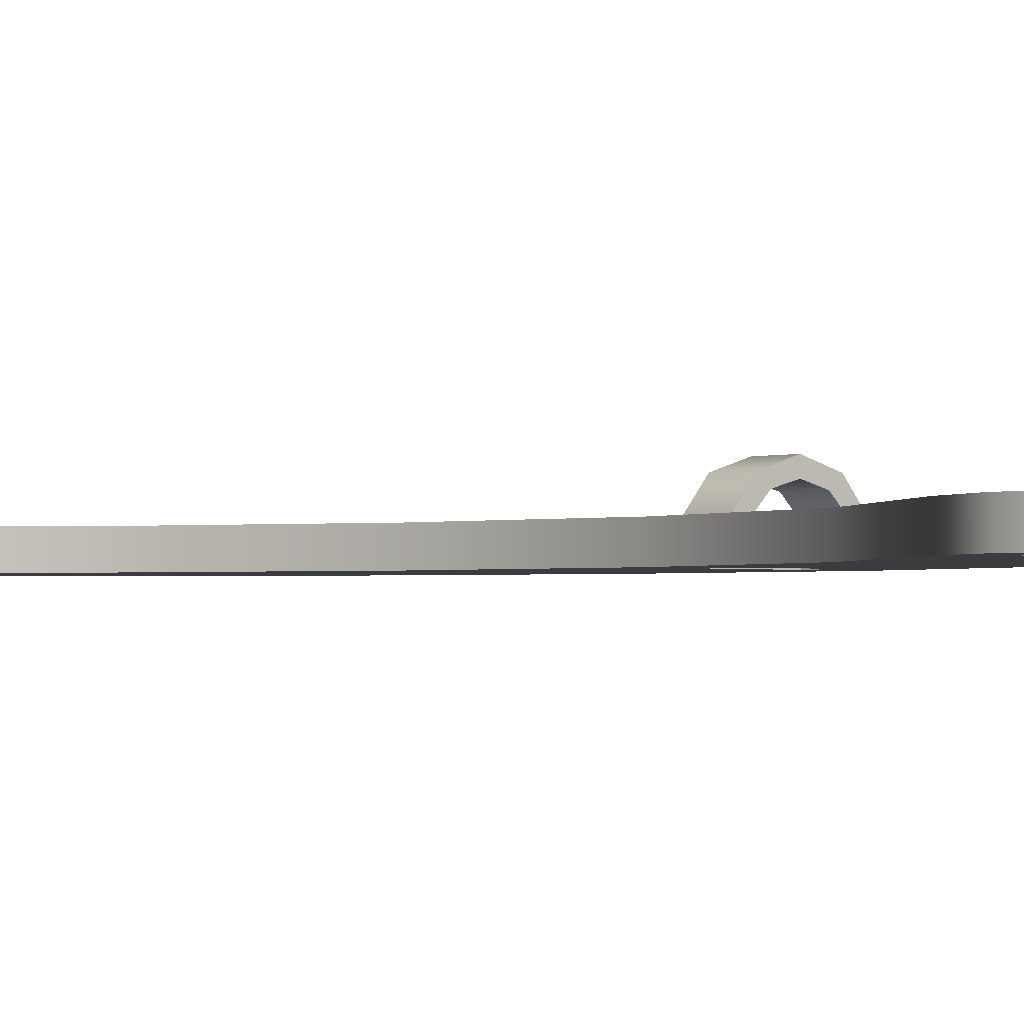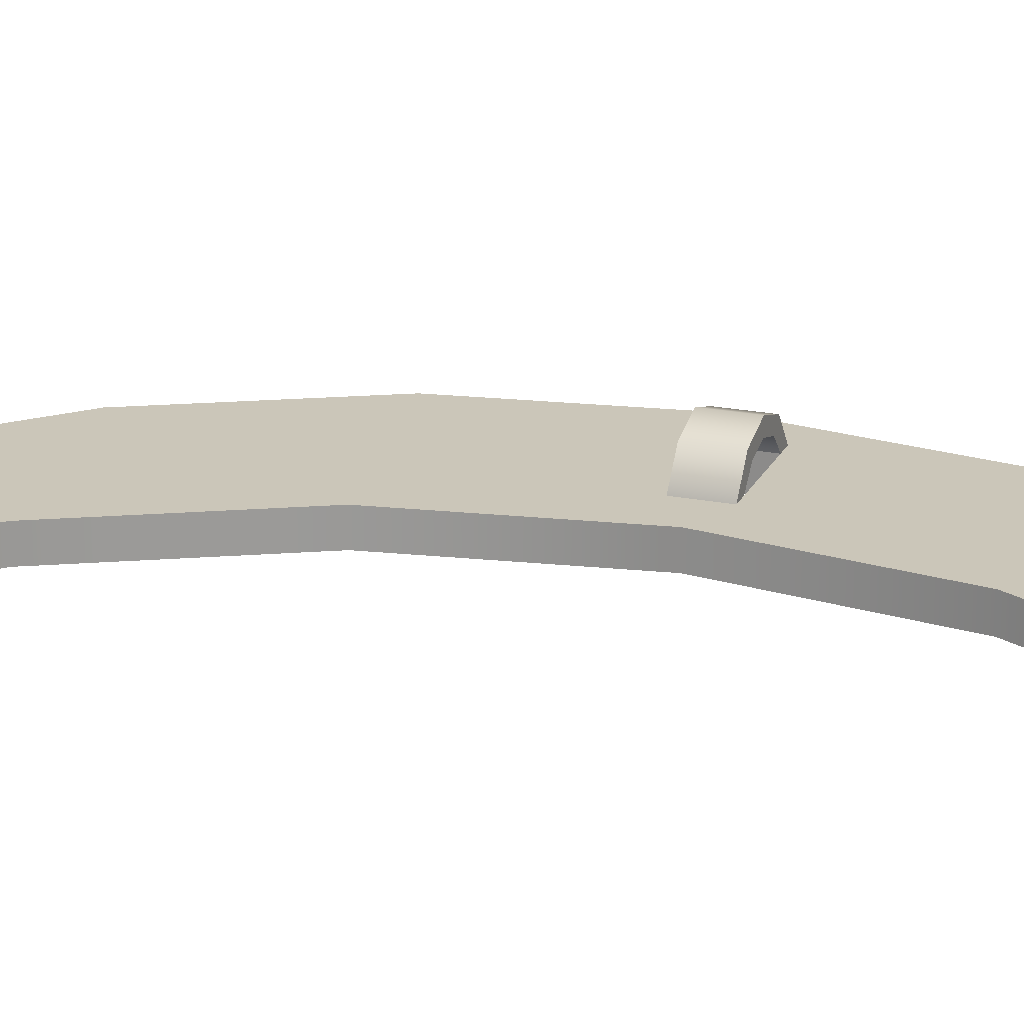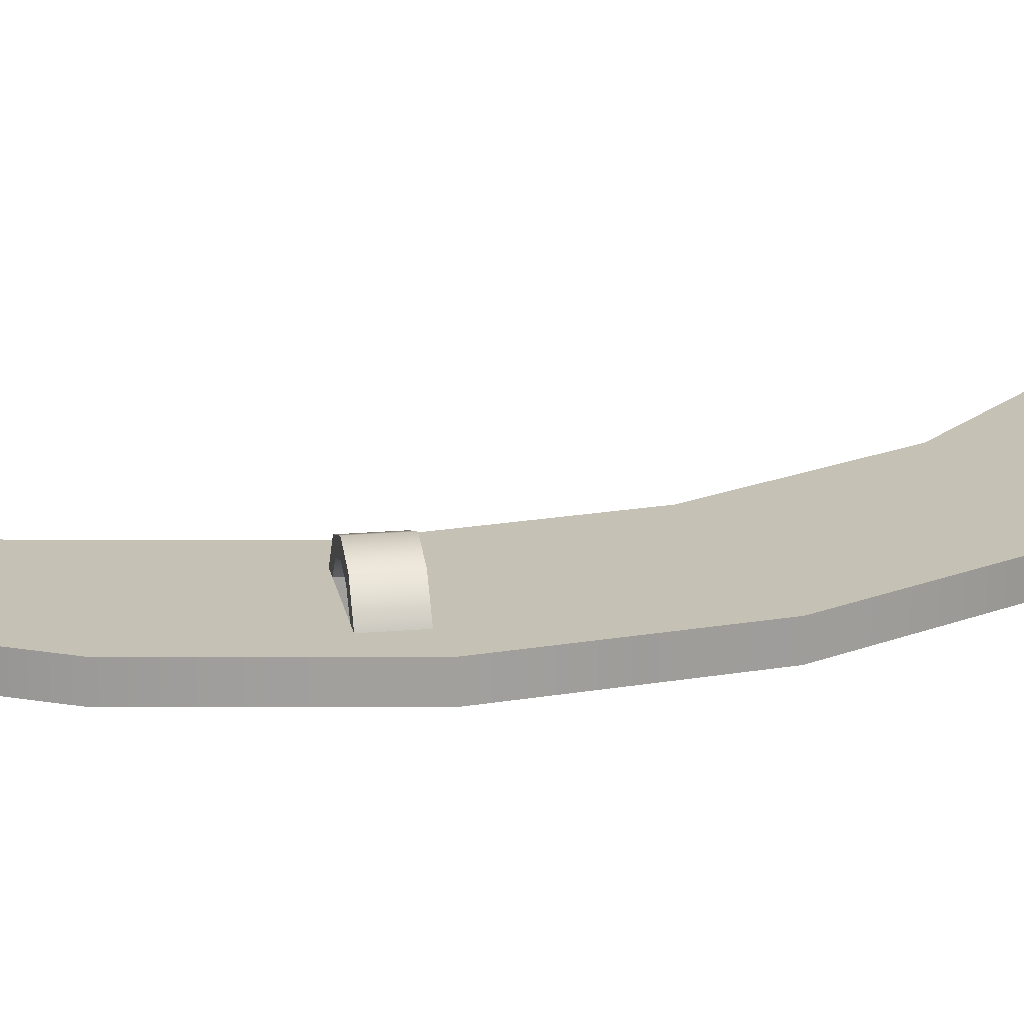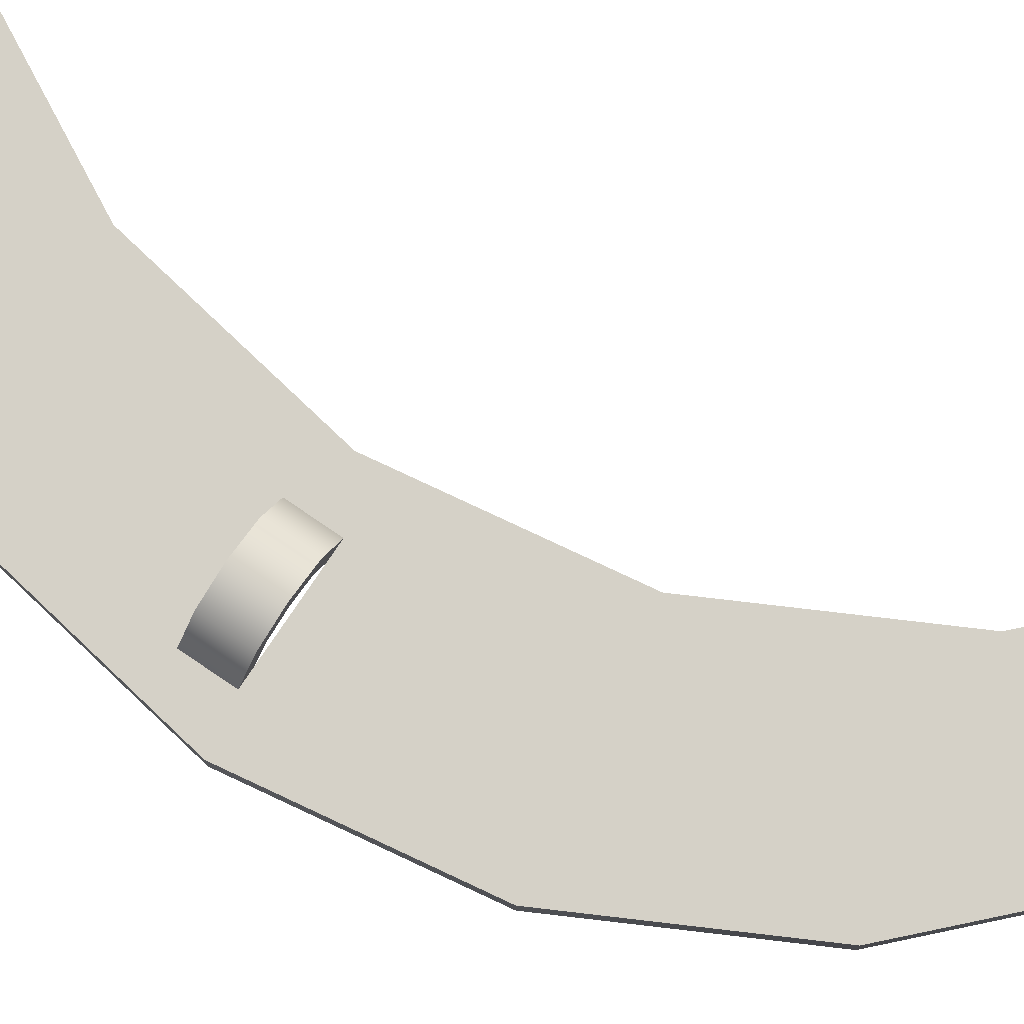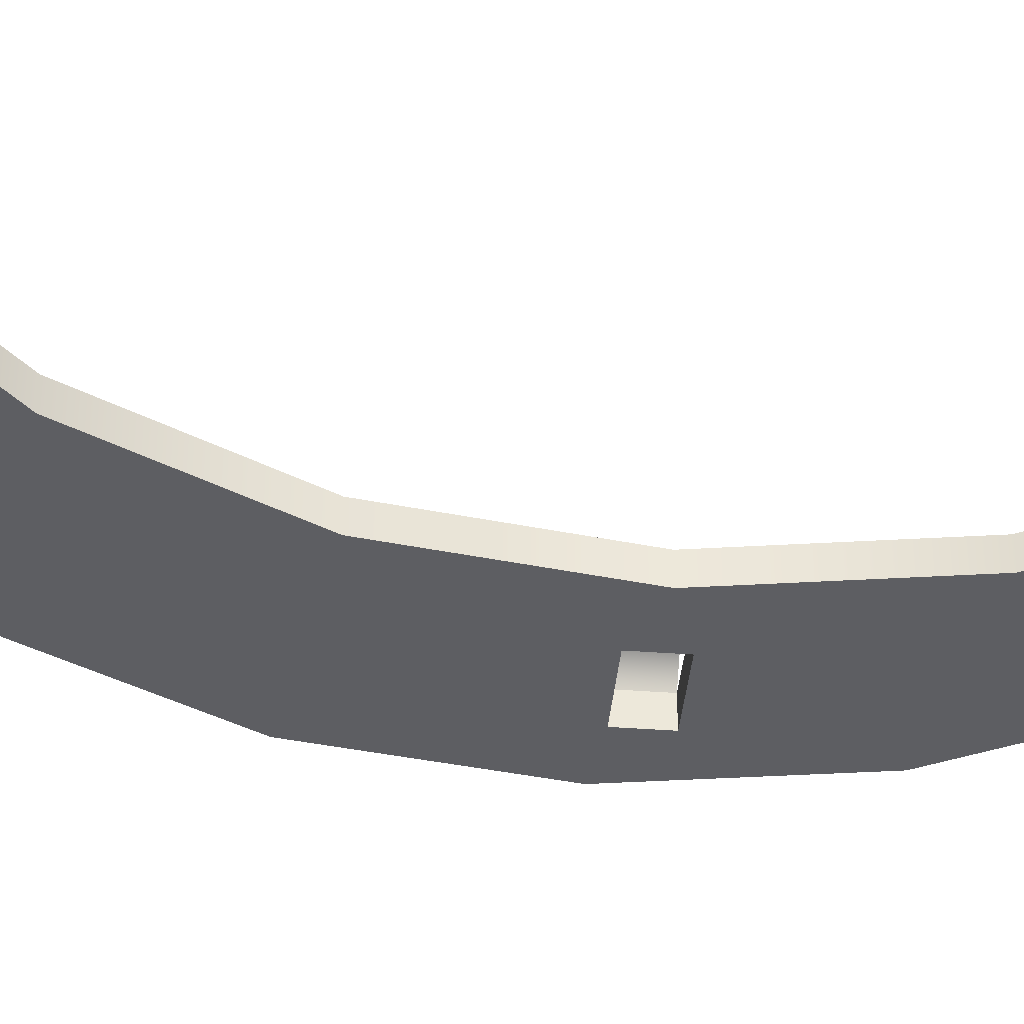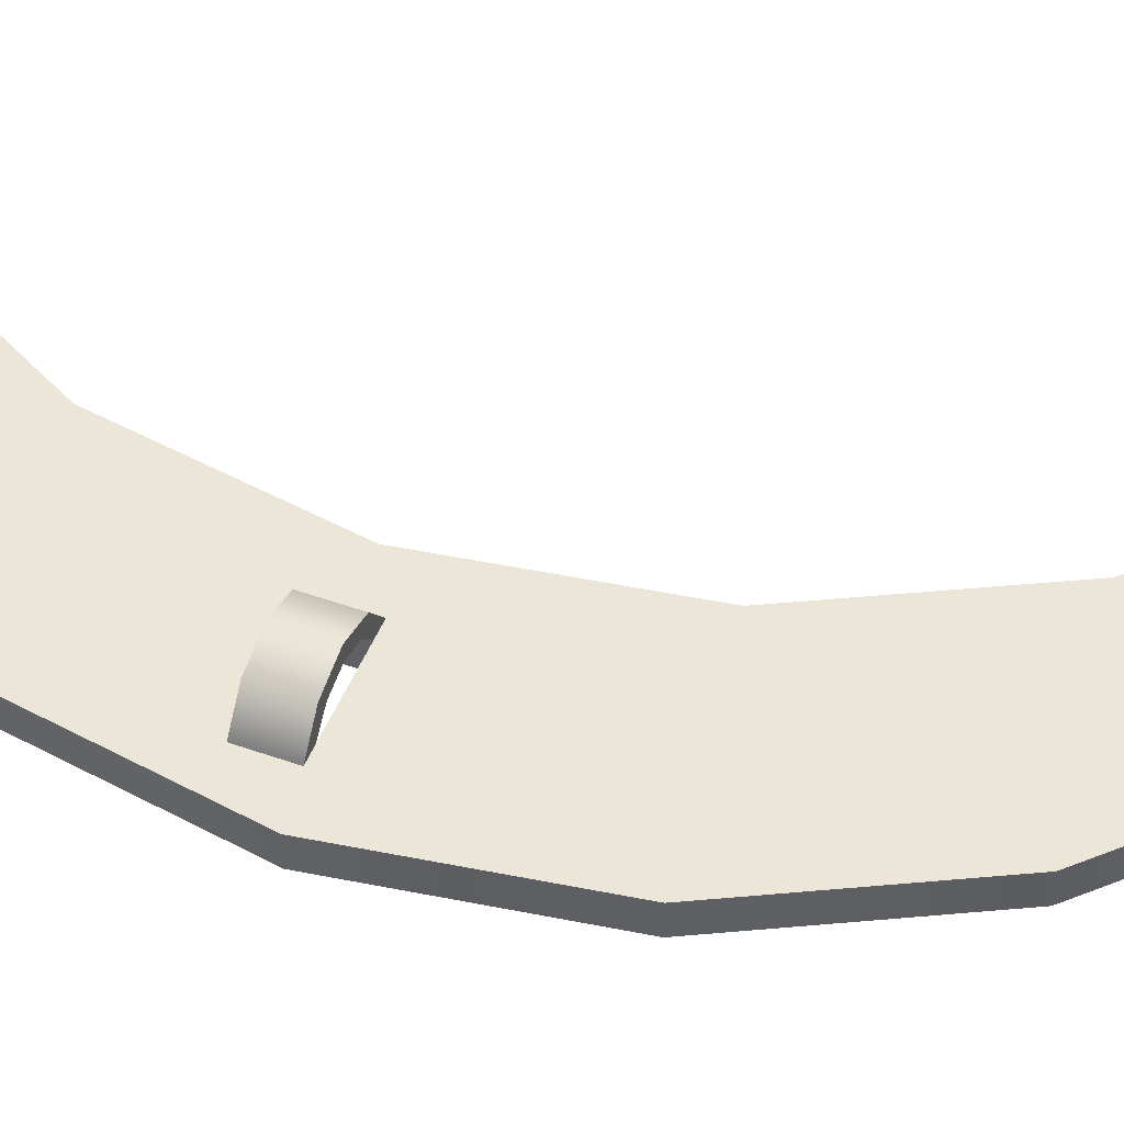
<metadata>
{"format":"obj","ext":"obj","renderer":"f3d","projection":"perspective","resolution":1024,"background":"white","views":[{"elev":-1.6,"azim":-46.6,"up":"+Z"},{"elev":20.9,"azim":-79.3,"up":"+Z"},{"elev":18.7,"azim":71.4,"up":"+Z"},{"elev":79.0,"azim":115.1,"up":"+Z"},{"elev":-39.4,"azim":-104.3,"up":"+Z"},{"elev":48.7,"azim":102.7,"up":"+Z"}]}
</metadata>
<code>
g Твердое тело1
v 27.71 -35.03 -1
v 27.71 -35.03 1
v 27.71 35.03 -1
v 27.71 35.03 1
v 28.52 -39.48 -1
v 28.52 -39.48 1
v 28.52 39.48 -1
v 28.52 39.48 1
v 29.79 -31.01 -1
v 29.79 -31.01 1
v 29.79 31.01 -1
v 29.79 31.01 1
v 30.64 -37.52 -1
v 30.64 -37.52 1
v 30.64 -34.61 -1
v 30.64 -34.61 1
v 30.64 34.61 -1
v 30.64 34.61 1
v 30.64 37.52 -1
v 30.64 37.52 1
v 31.89 -42.5 -1
v 31.89 -42.5 1
v 31.89 42.5 -1
v 31.89 42.5 1
v 32.51 -39.74 -1
v 32.51 -39.74 1
v 32.51 -32.38 -1
v 32.51 -32.38 1
v 32.51 32.38 -1
v 32.51 32.38 1
v 32.51 39.74 -1
v 32.51 39.74 1
v 35.37 -40.25 -1
v 35.37 -40.25 1
v 35.37 -31.88 -1
v 35.37 -31.88 1
v 35.37 31.88 -1
v 35.37 31.88 1
v 35.37 40.25 -1
v 35.37 40.25 1
v 36.4 -42.84 -1
v 36.4 -42.84 1
v 36.4 42.84 -1
v 36.4 42.84 1
v 37.89 -38.79 -1
v 37.89 -38.79 1
v 37.89 -33.33 -1
v 37.89 -33.33 1
v 37.89 33.33 -1
v 37.89 33.33 1
v 37.89 38.79 -1
v 37.89 38.79 1
v 38.07 -19.98 -1
v 38.07 -19.98 1
v 38.07 19.98 -1
v 38.07 19.98 1
v 38.88 -36.06 -1
v 38.88 -36.06 1
v 38.88 36.06 -1
v 38.88 36.06 1
v 40.17 -40.34 -1
v 40.17 -40.34 1
v 40.17 40.34 -1
v 40.17 40.34 1
v 41.63 -36.06 -1
v 41.63 -36.06 1
v 41.63 36.06 -1
v 41.63 36.06 1
v 41.88 -34.21 -1
v 41.88 -34.21 1
v 41.88 34.21 -1
v 41.88 34.21 1
v 42.44 -6.898 -1
v 42.44 -6.898 1
v 42.44 6.898 -1
v 42.44 6.898 1
v 42.62 -32.48 -1
v 42.62 -32.48 1
v 42.62 32.48 -1
v 42.62 32.48 1
v 43.79 -31.01 -1
v 43.79 -31.01 1
v 43.79 31.01 -1
v 43.79 31.01 1
v 45.42 -8.713 1
v 45.89 -5.75 1
v 46.5 -8.884 -1
v 46.5 -8.884 1
v 46.87 -8.942 2.892
v 46.97 -5.921 -1
v 46.97 -5.921 1
v 47.34 -5.979 2.892
v 47.59 -9.057 2.175
v 48.06 -6.094 2.175
v 49.13 -9.3 2.608
v 49.13 -9.3 3.608
v 49.6 -6.337 2.608
v 49.6 -6.337 3.608
v 50.66 -9.543 2.175
v 51.13 -6.58 2.175
v 51.38 -9.657 2.892
v 51.75 -9.715 -1
v 51.75 -9.715 1
v 51.85 -6.694 2.892
v 52.07 -19.98 -1
v 52.07 -19.98 1
v 52.07 19.98 -1
v 52.07 19.98 1
v 52.22 -6.752 -1
v 52.22 -6.752 1
v 52.83 -9.886 1
v 53.3 -6.923 1
v 56.44 -6.898 -1
v 56.44 -6.898 1
v 56.44 6.898 -1
v 56.44 6.898 1
f 109 102 110
f 110 102 103
f 90 109 91
f 91 109 110
f 87 90 88
f 88 90 91
f 102 87 103
f 103 87 88
f 91 94 88
f 88 94 93
f 93 94 95
f 95 94 97
f 95 97 100
f 95 100 99
f 99 100 110
f 99 110 103
f 85 88 89
f 89 88 93
f 89 93 96
f 96 93 95
f 96 95 99
f 96 99 101
f 101 99 103
f 101 103 111
f 112 110 104
f 104 110 100
f 104 100 98
f 98 100 97
f 98 97 94
f 98 94 92
f 92 94 91
f 92 91 86
f 111 112 101
f 101 112 104
f 101 104 96
f 96 104 98
f 96 98 89
f 89 98 92
f 89 92 85
f 85 92 86
f 87 73 90
f 90 73 75
f 90 75 107
f 107 75 83
f 83 75 55
f 83 55 79
f 79 55 71
f 71 55 49
f 71 49 59
f 102 105 87
f 87 105 81
f 87 81 73
f 73 81 53
f 53 81 77
f 53 77 69
f 105 102 113
f 113 102 109
f 113 109 115
f 115 109 107
f 107 109 90
f 63 67 59
f 59 67 71
f 65 57 69
f 69 57 47
f 69 47 53
f 53 47 35
f 53 35 27
f 65 61 57
f 57 61 45
f 45 61 41
f 45 41 33
f 33 41 21
f 33 21 25
f 25 21 13
f 13 21 5
f 13 5 15
f 15 5 1
f 15 1 9
f 15 9 27
f 27 9 53
f 11 29 55
f 55 29 37
f 55 37 49
f 29 11 17
f 17 11 3
f 17 3 7
f 17 7 19
f 19 7 23
f 19 23 31
f 31 23 39
f 39 23 43
f 39 43 51
f 51 43 63
f 51 63 59
f 49 50 59
f 59 50 60
f 59 60 51
f 51 60 52
f 51 52 39
f 39 52 40
f 39 40 31
f 31 40 32
f 31 32 19
f 19 32 20
f 19 20 17
f 17 20 18
f 17 18 29
f 29 18 30
f 29 30 37
f 37 30 38
f 37 38 49
f 49 38 50
f 45 46 57
f 57 46 58
f 57 58 47
f 47 58 48
f 47 48 35
f 35 48 36
f 35 36 27
f 27 36 28
f 27 28 15
f 15 28 16
f 15 16 13
f 13 16 14
f 13 14 25
f 25 14 26
f 25 26 33
f 33 26 34
f 33 34 45
f 45 34 46
f 84 108 83
f 83 108 107
f 107 108 115
f 115 108 116
f 115 116 114
f 115 114 113
f 113 114 106
f 113 106 105
f 105 106 82
f 105 82 81
f 81 82 77
f 77 82 78
f 77 78 69
f 69 78 70
f 69 70 66
f 66 65 69
f 66 62 65
f 65 62 61
f 61 62 42
f 61 42 41
f 41 42 22
f 41 22 21
f 21 22 6
f 21 6 5
f 5 6 2
f 5 2 1
f 1 2 10
f 1 10 9
f 9 10 53
f 53 10 54
f 53 54 74
f 53 74 73
f 73 74 76
f 73 76 75
f 75 76 56
f 75 56 55
f 55 56 12
f 55 12 11
f 12 4 11
f 11 4 3
f 3 4 8
f 3 8 7
f 7 8 24
f 7 24 23
f 23 24 44
f 23 44 43
f 43 44 64
f 43 64 63
f 63 64 68
f 63 68 67
f 67 68 71
f 71 68 72
f 71 72 79
f 79 72 80
f 79 80 84
f 84 83 79
f 110 108 91
f 91 108 76
f 91 76 86
f 86 76 74
f 86 74 85
f 85 74 82
f 85 82 88
f 88 82 106
f 88 106 103
f 103 106 111
f 111 106 114
f 111 114 112
f 112 114 116
f 112 116 110
f 110 116 108
f 80 56 84
f 84 56 76
f 84 76 108
f 80 72 56
f 56 72 50
f 56 50 38
f 50 72 60
f 60 72 68
f 60 68 64
f 60 64 52
f 52 64 44
f 52 44 40
f 40 44 24
f 40 24 32
f 32 24 20
f 20 24 8
f 20 8 18
f 18 8 4
f 18 4 12
f 18 12 30
f 30 12 56
f 30 56 38
f 74 54 82
f 82 54 78
f 78 54 70
f 70 54 48
f 70 48 58
f 10 28 54
f 54 28 36
f 54 36 48
f 28 10 16
f 16 10 2
f 16 2 6
f 16 6 14
f 14 6 22
f 14 22 26
f 26 22 34
f 34 22 42
f 34 42 46
f 46 42 62
f 46 62 58
f 58 62 66
f 58 66 70

</code>
